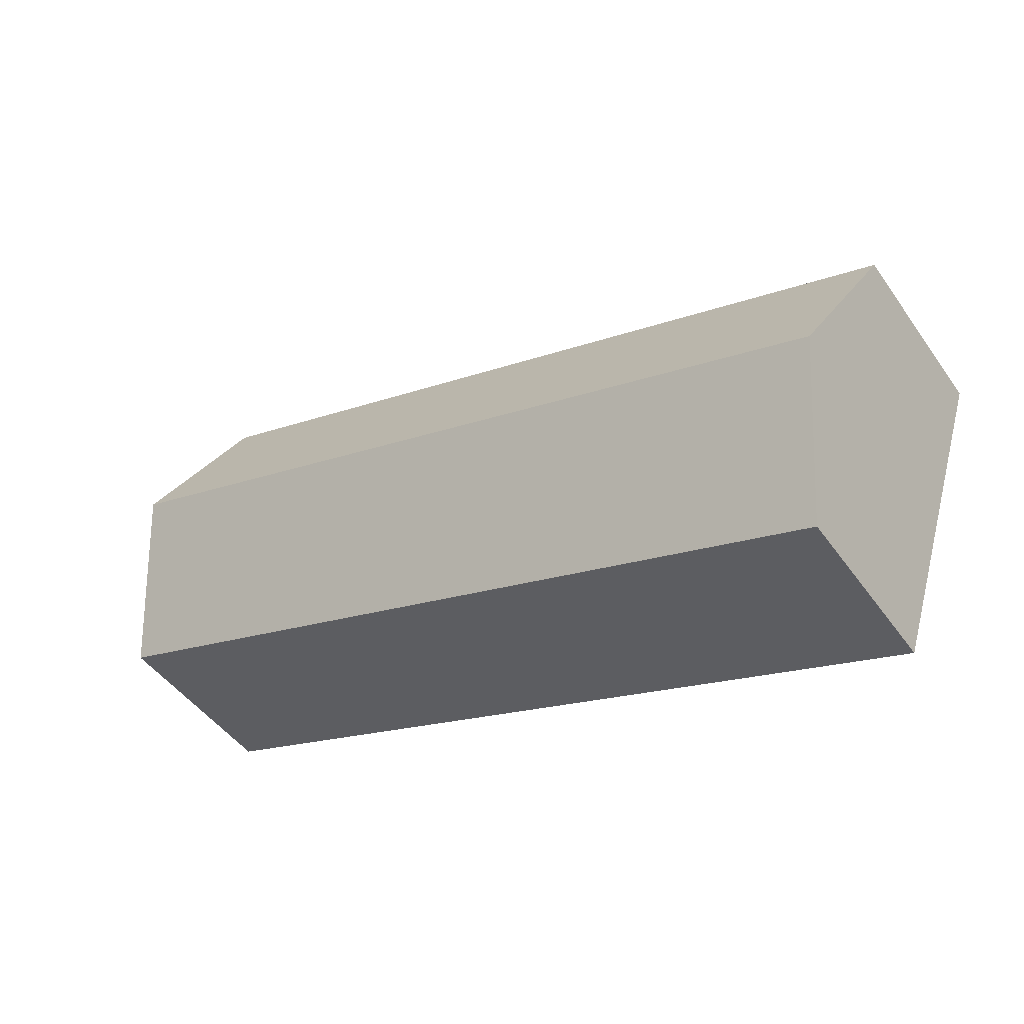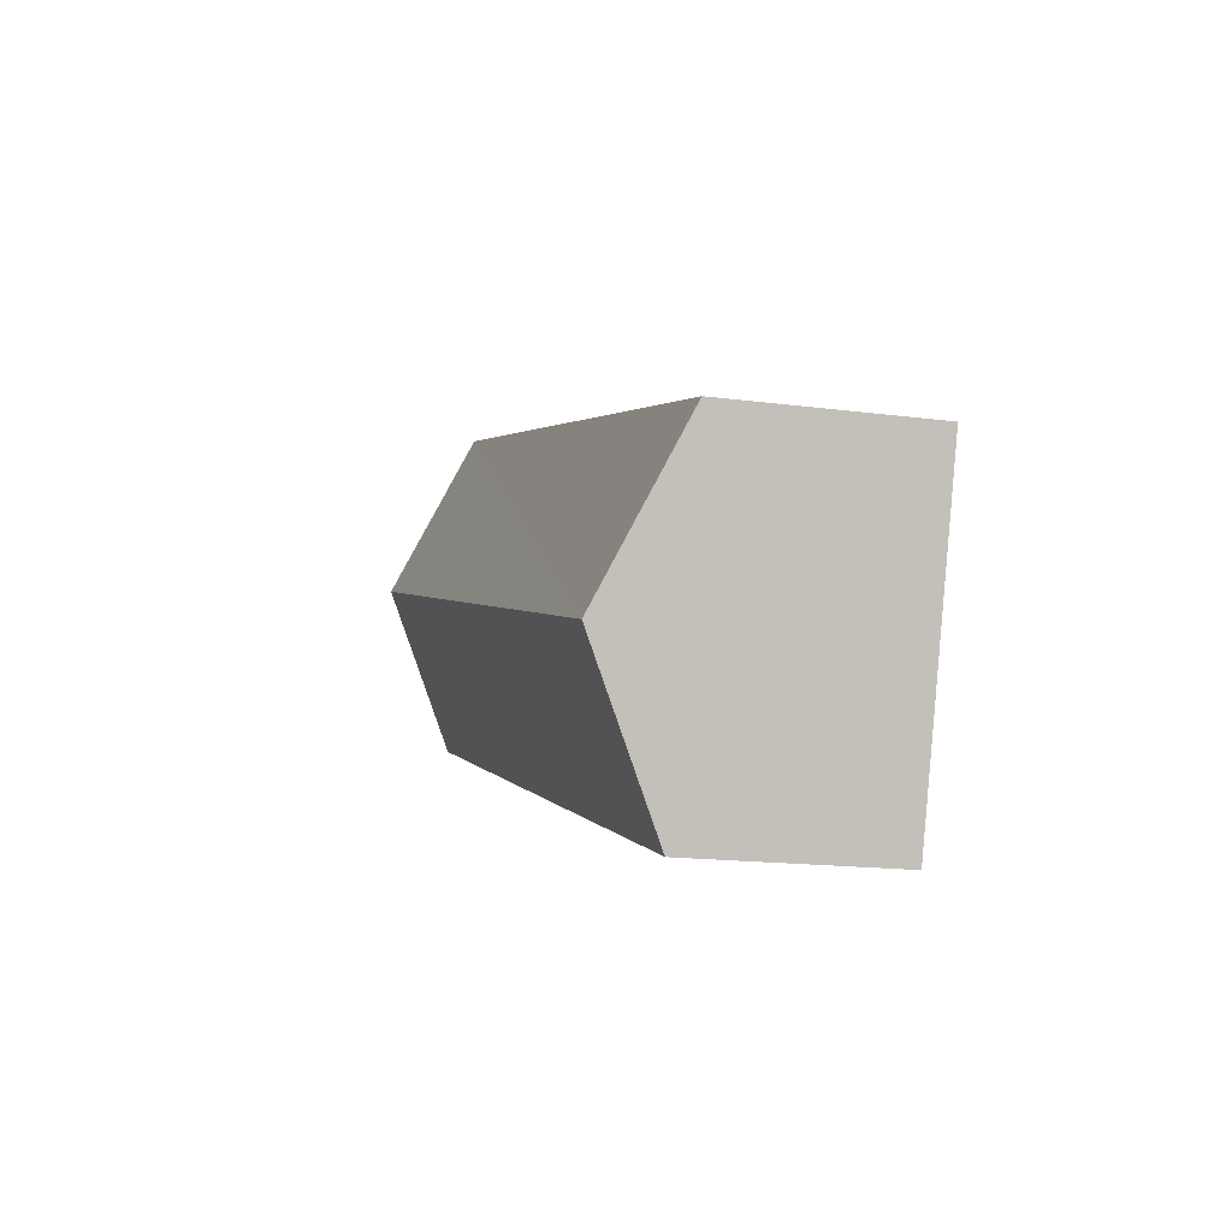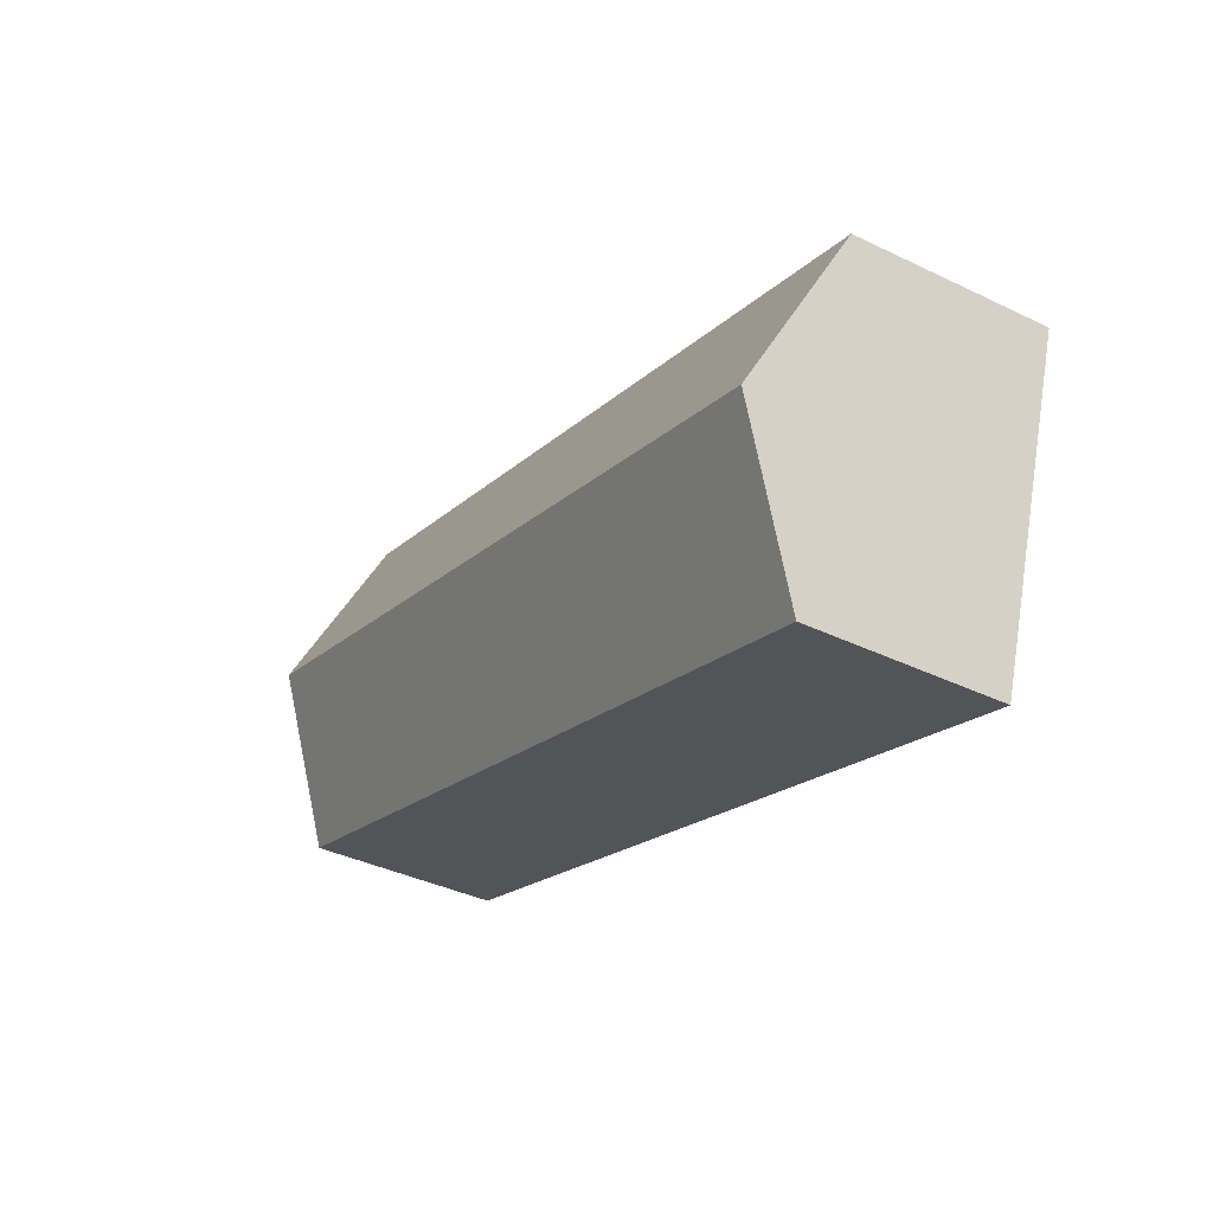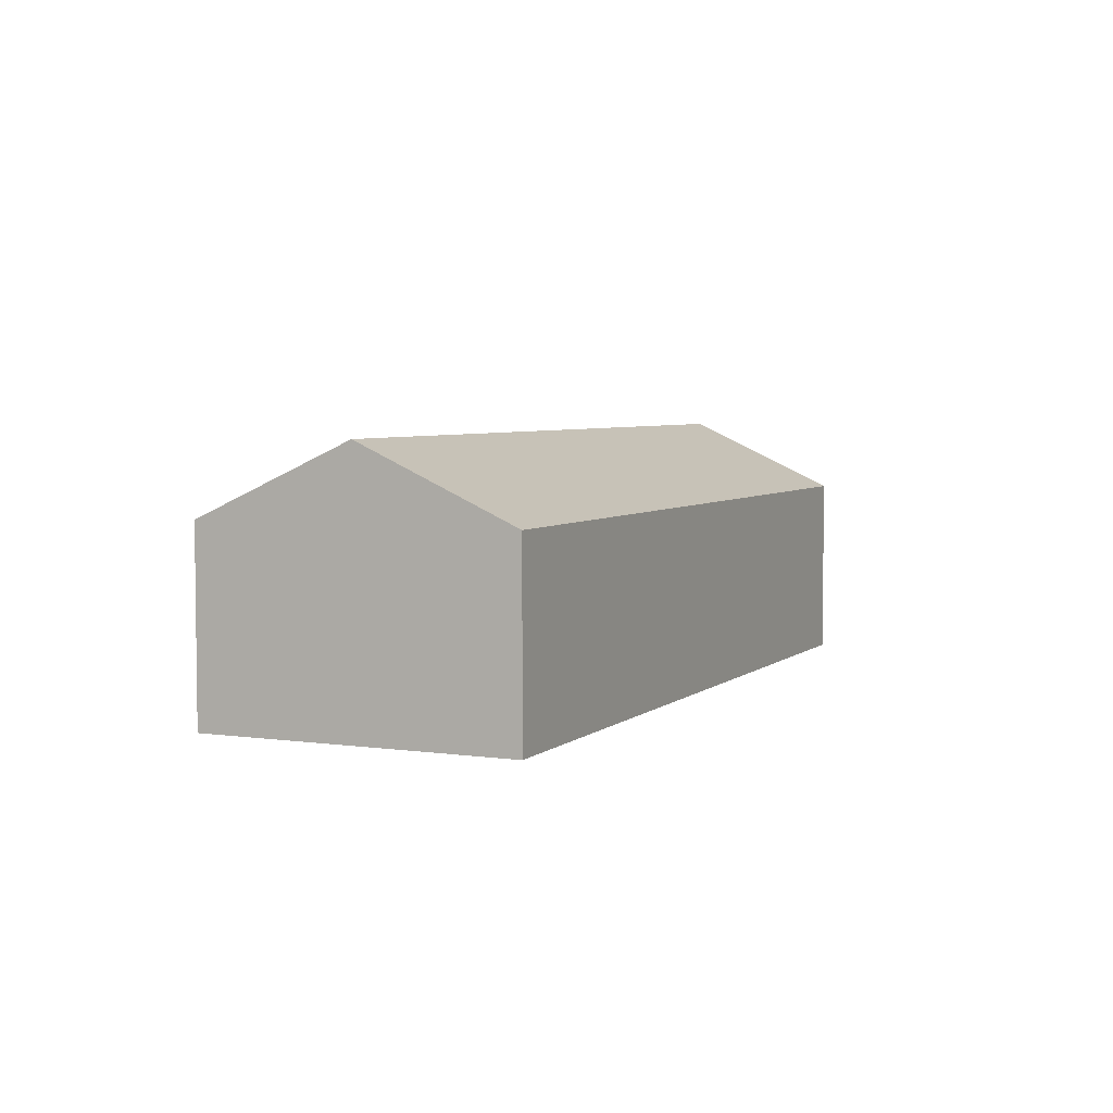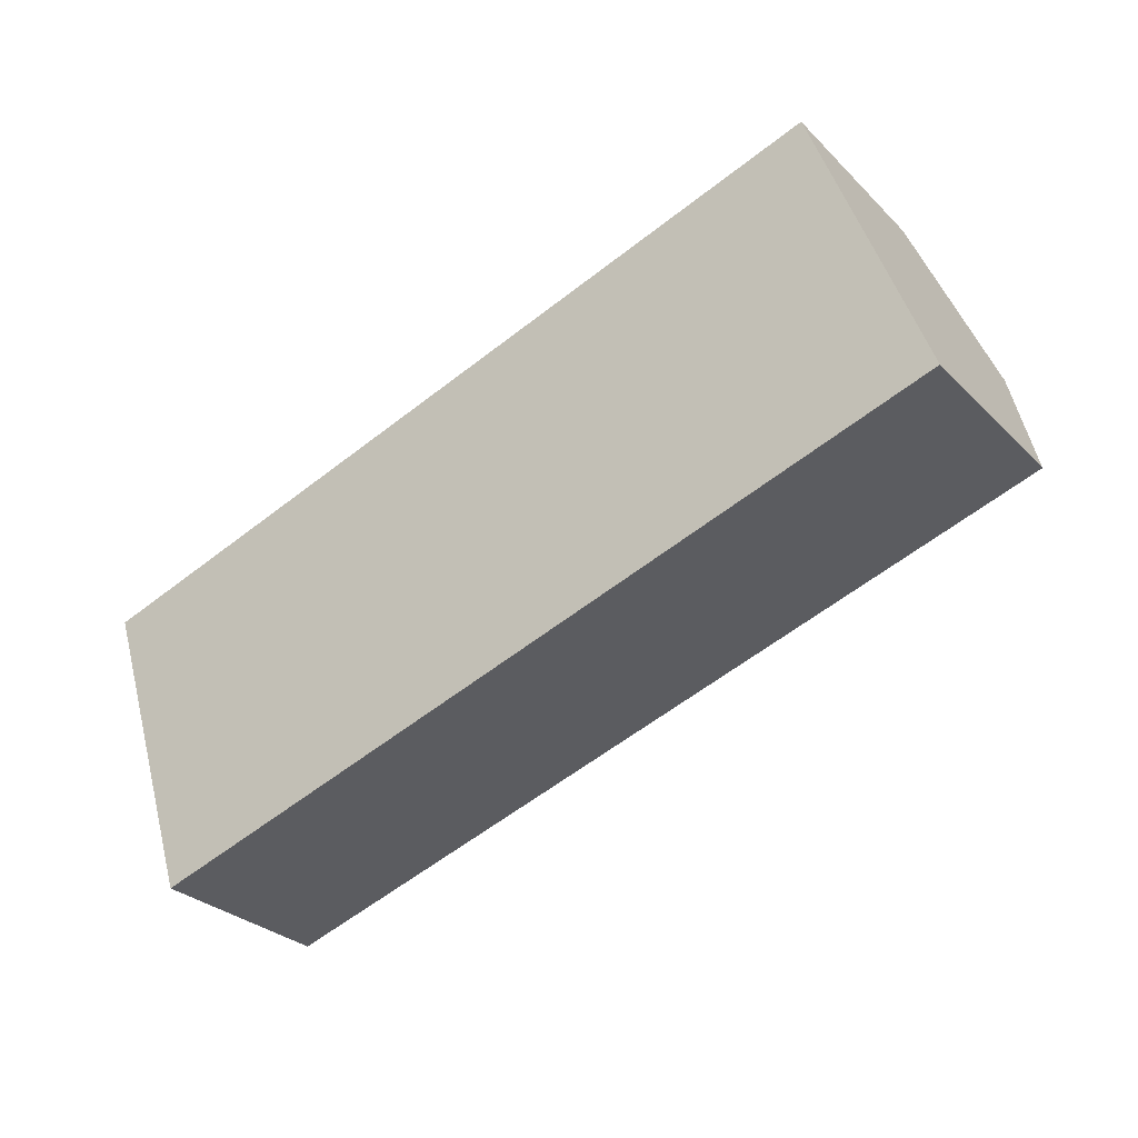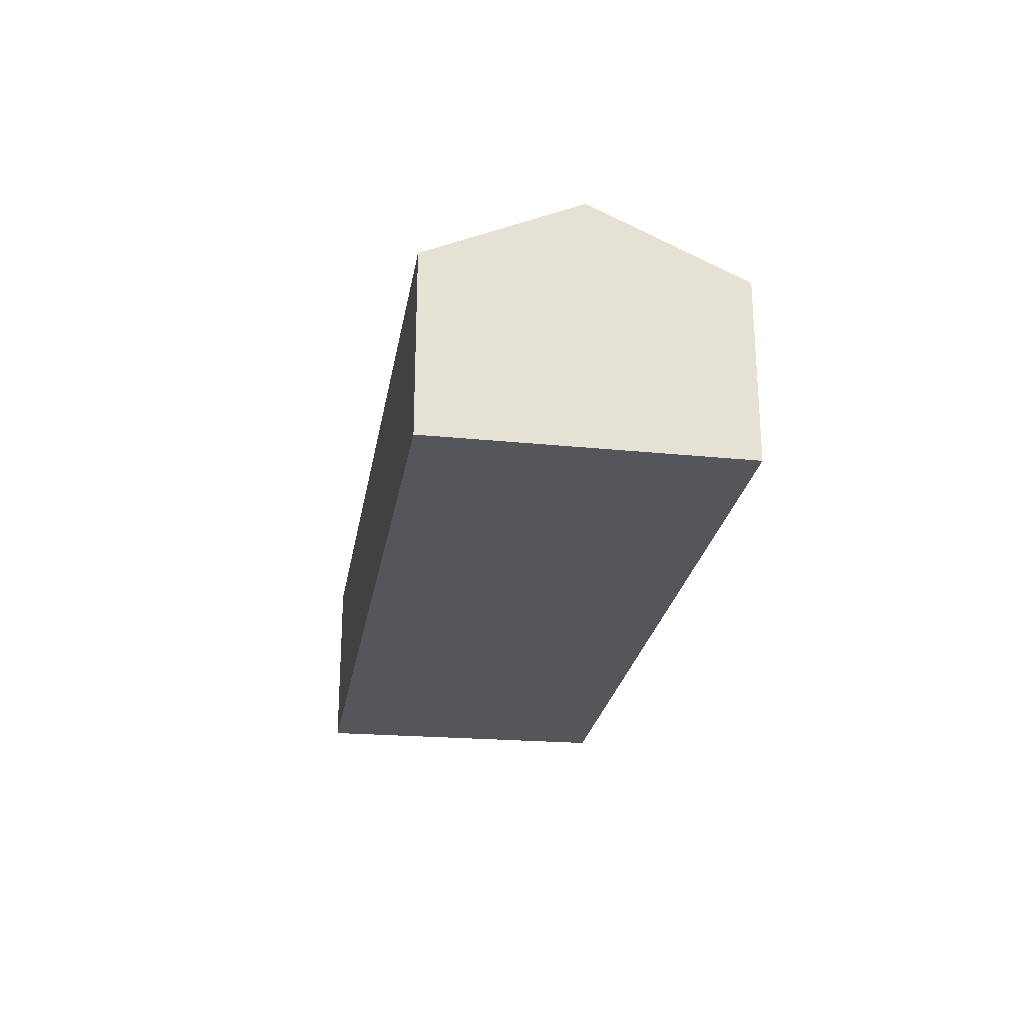
<metadata>
{"format":"obj","ext":"obj","renderer":"f3d","projection":"perspective","resolution":1024,"background":"white","views":[{"elev":-47.1,"azim":-146.5,"up":"+Z"},{"elev":-16.6,"azim":-104.9,"up":"+Z"},{"elev":-38.8,"azim":-121.2,"up":"+Z"},{"elev":4.7,"azim":-83.4,"up":"+Y"},{"elev":-29.2,"azim":35.2,"up":"+Z"},{"elev":-25.1,"azim":-117.3,"up":"+Y"}]}
</metadata>
<code>
v  19.56 -3.869e-16 6.318
v  9.99e-05 4.68 -0.0001484
v  0 0 0
v  19.56 4.68 6.318
v  2.43 4.593e-16 -7.501
v  1.215 6.469 -3.751
v  2.431 4.68 -7.501
v  22.25 6.672e-17 -1.09
v  22.25 4.68 -1.09
v  20.91 6.469 2.614
g defaultobject
f 1 2 3
f 2 1 4
f 2 5 3
f 5 2 6
f 5 6 7
f 7 8 5
f 8 7 9
f 9 1 8
f 1 9 10
f 1 10 4
f 6 4 10
f 4 6 2
f 7 10 9
f 10 7 6
f 1 5 8
f 5 1 3

</code>
